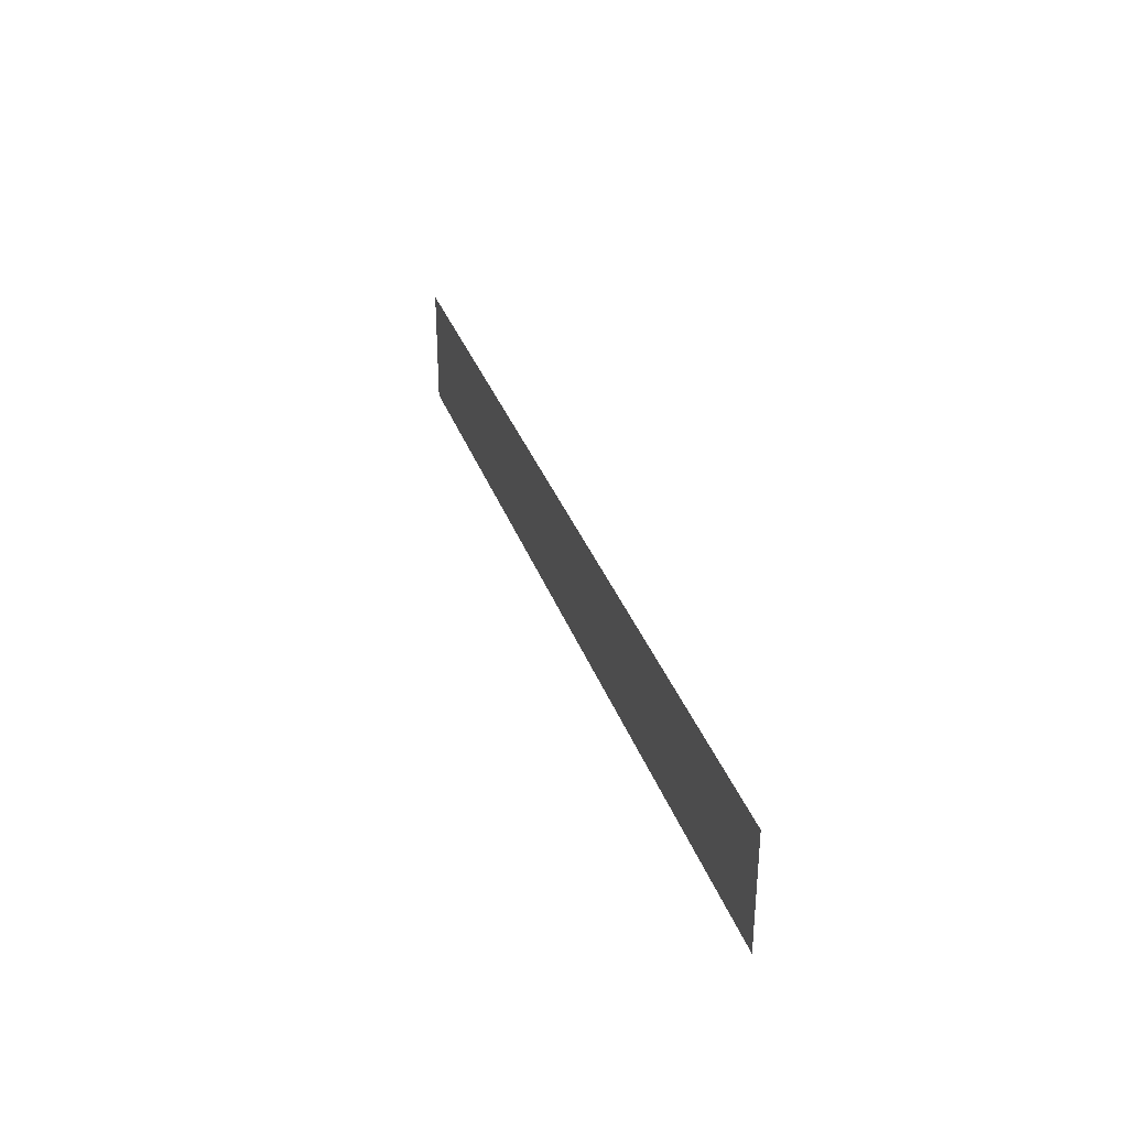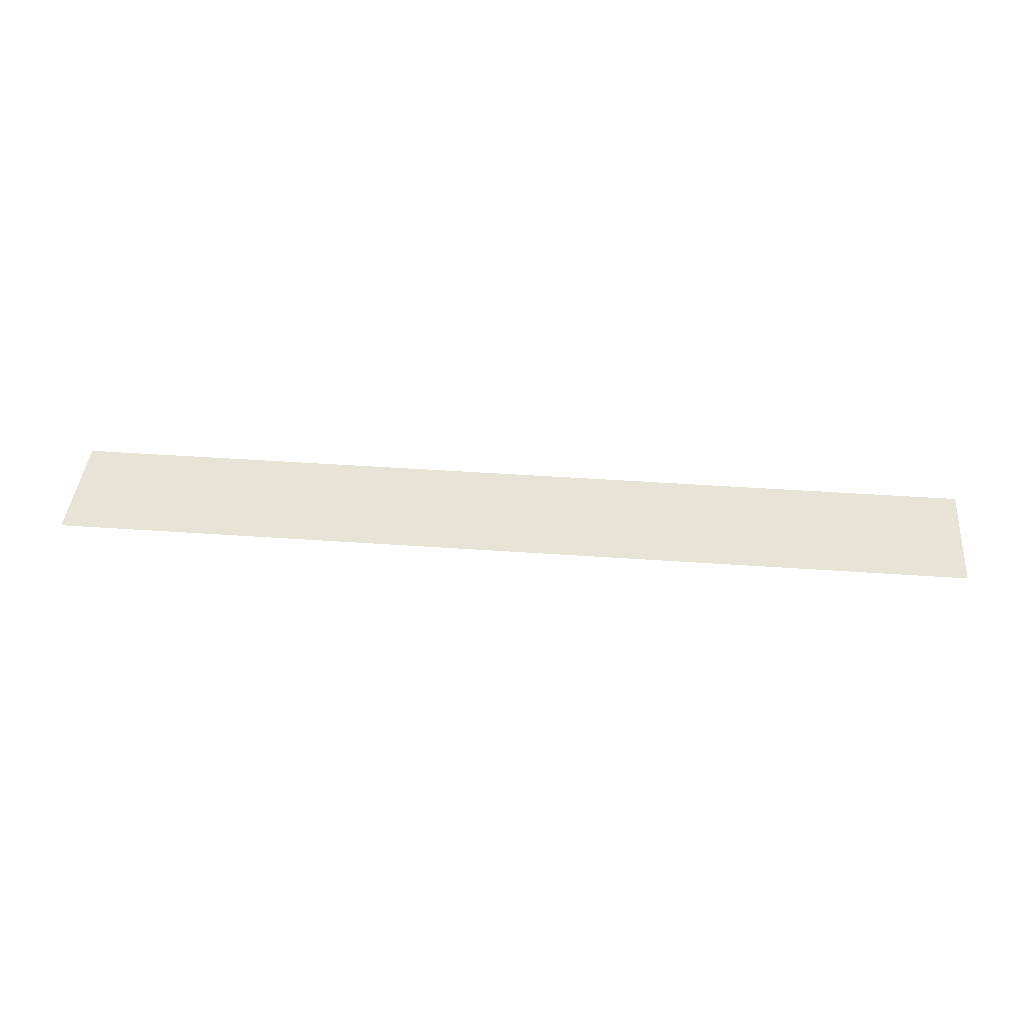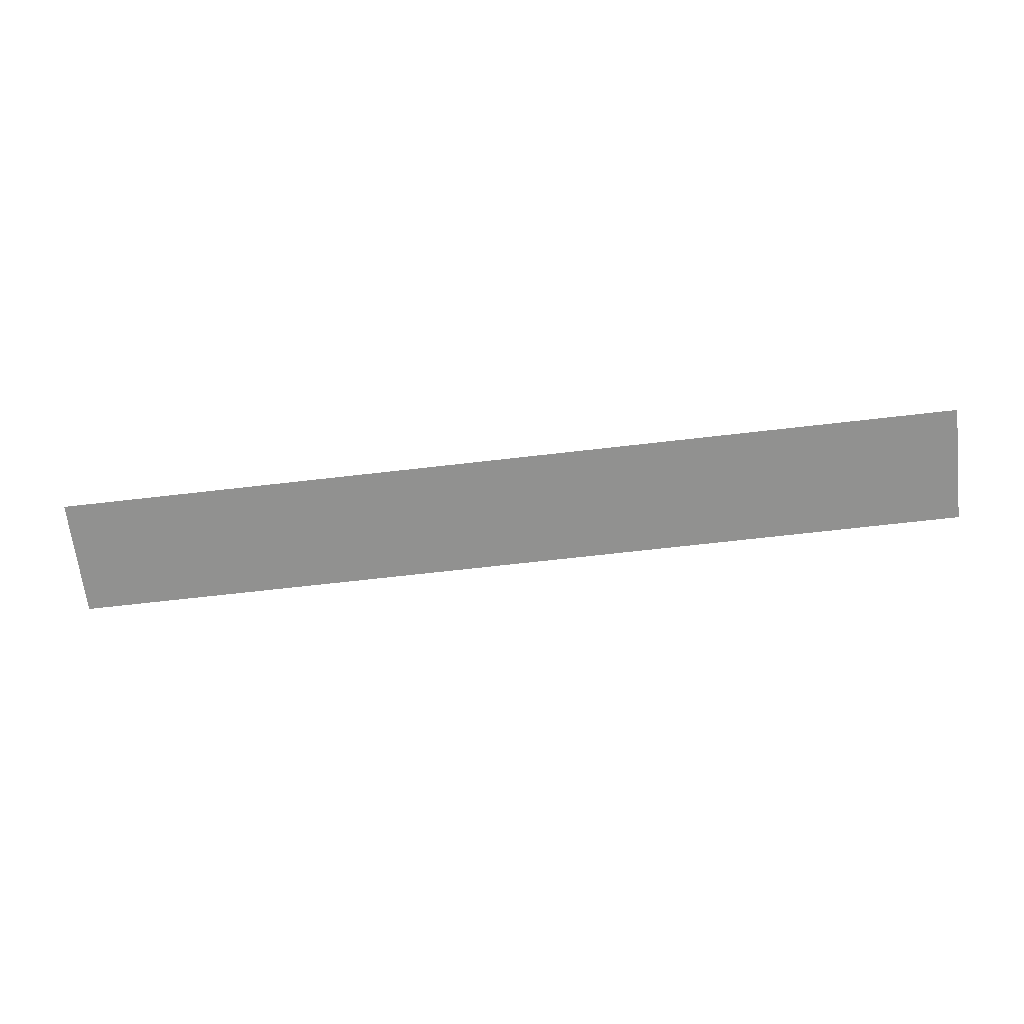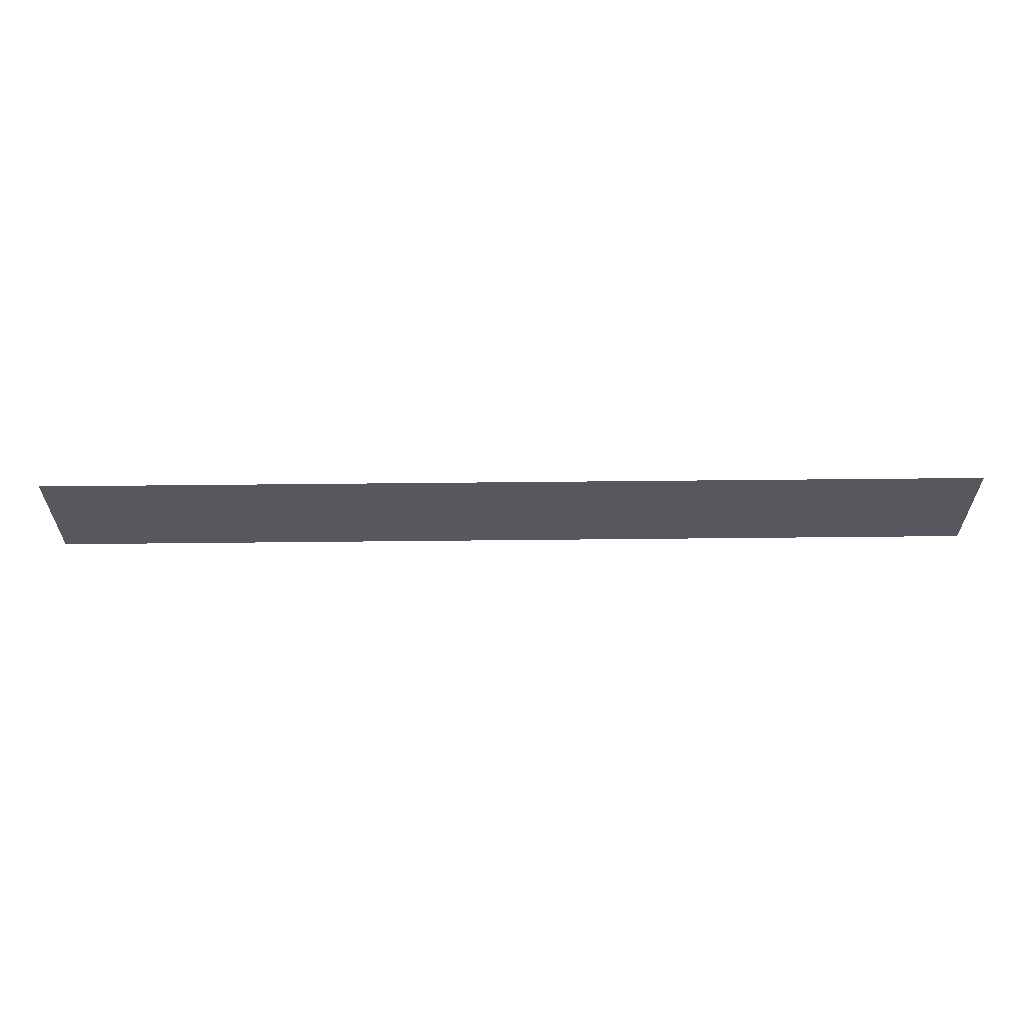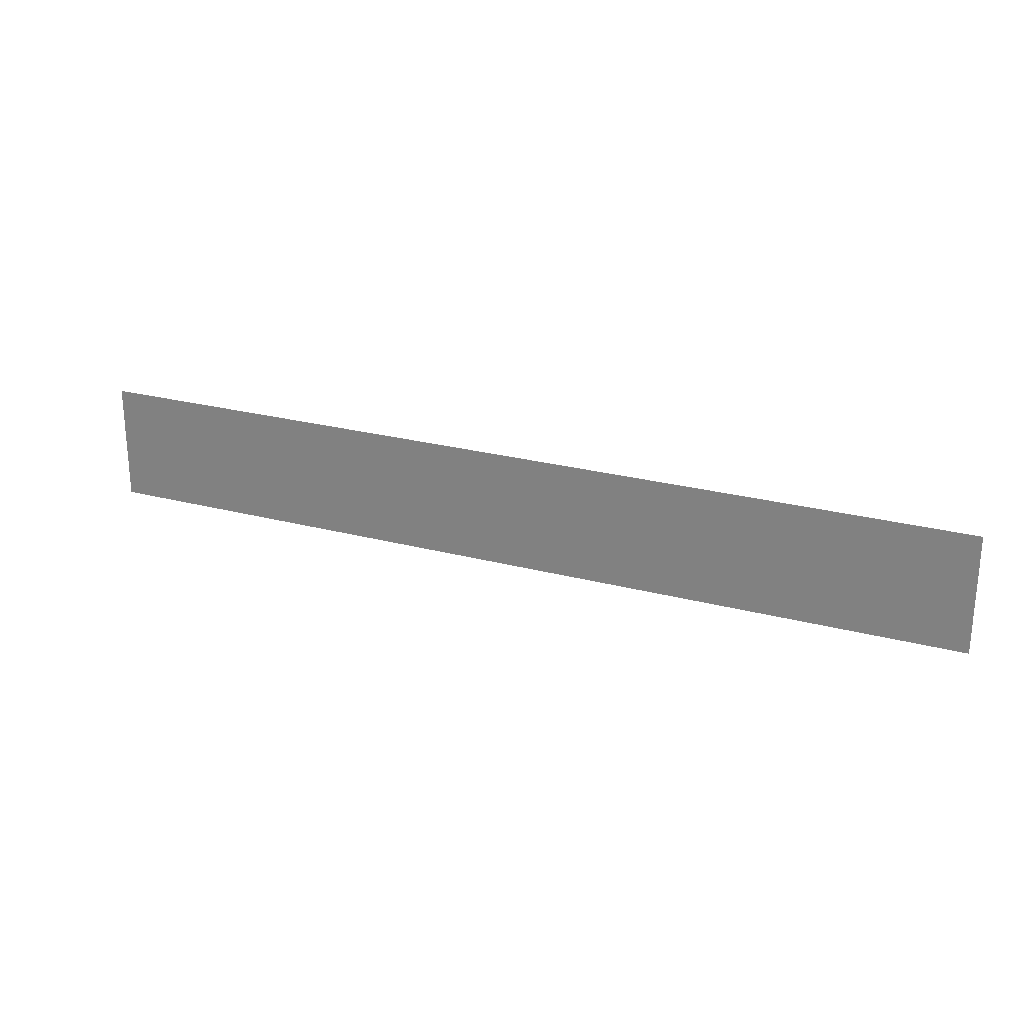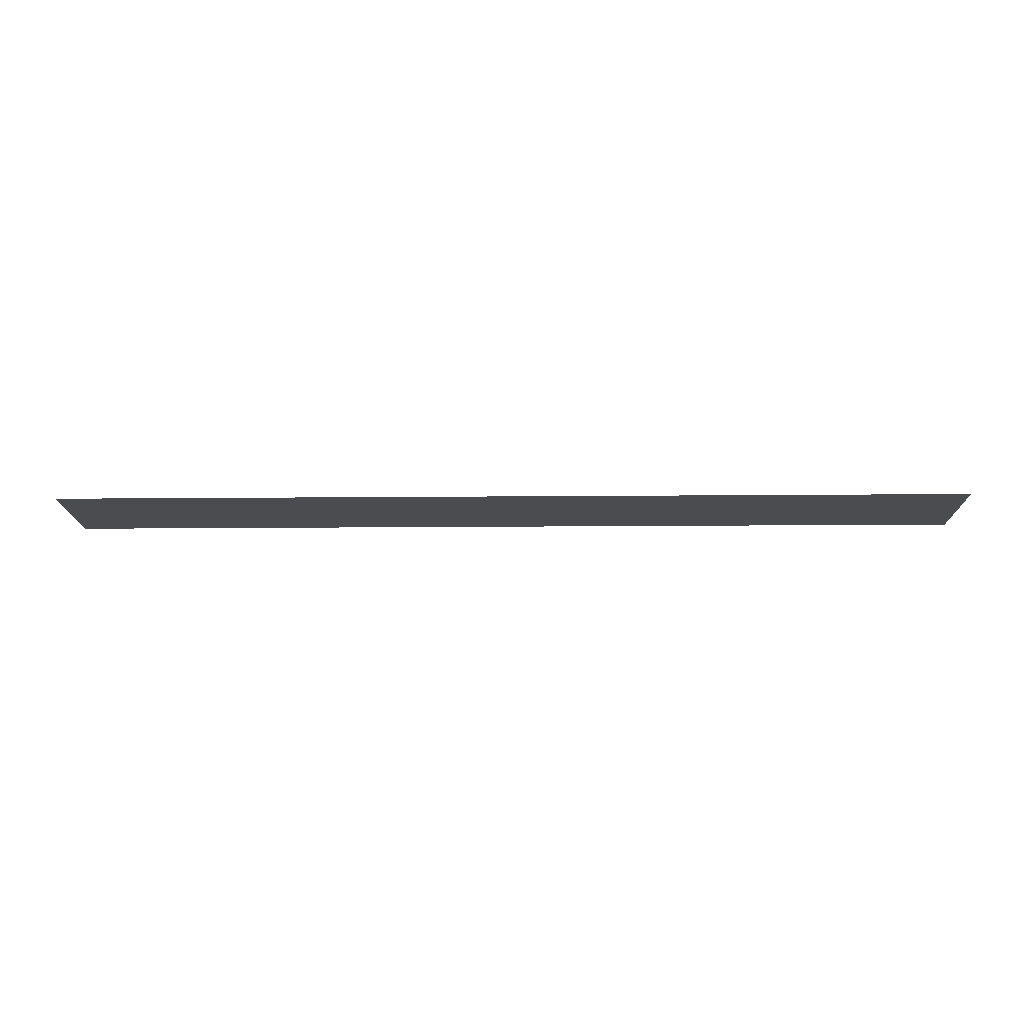
<metadata>
{"format":"obj","ext":"obj","renderer":"f3d","projection":"perspective","resolution":1024,"background":"white","views":[{"elev":32.9,"azim":72.4,"up":"+Z"},{"elev":41.9,"azim":-175.1,"up":"+Y"},{"elev":-65.8,"azim":-173.3,"up":"+Y"},{"elev":61.0,"azim":179.4,"up":"+Z"},{"elev":24.8,"azim":-156.6,"up":"+Z"},{"elev":-15.2,"azim":1.1,"up":"+Y"}]}
</metadata>
<code>
o Controls
v -1.721 9.7e-05 -0.9286
v 0.1022 9.7e-05 -0.9286
v -1.721 7.2e-05 -0.6914
v 0.1022 7.2e-05 -0.6914
f 1 2 4 3

</code>
